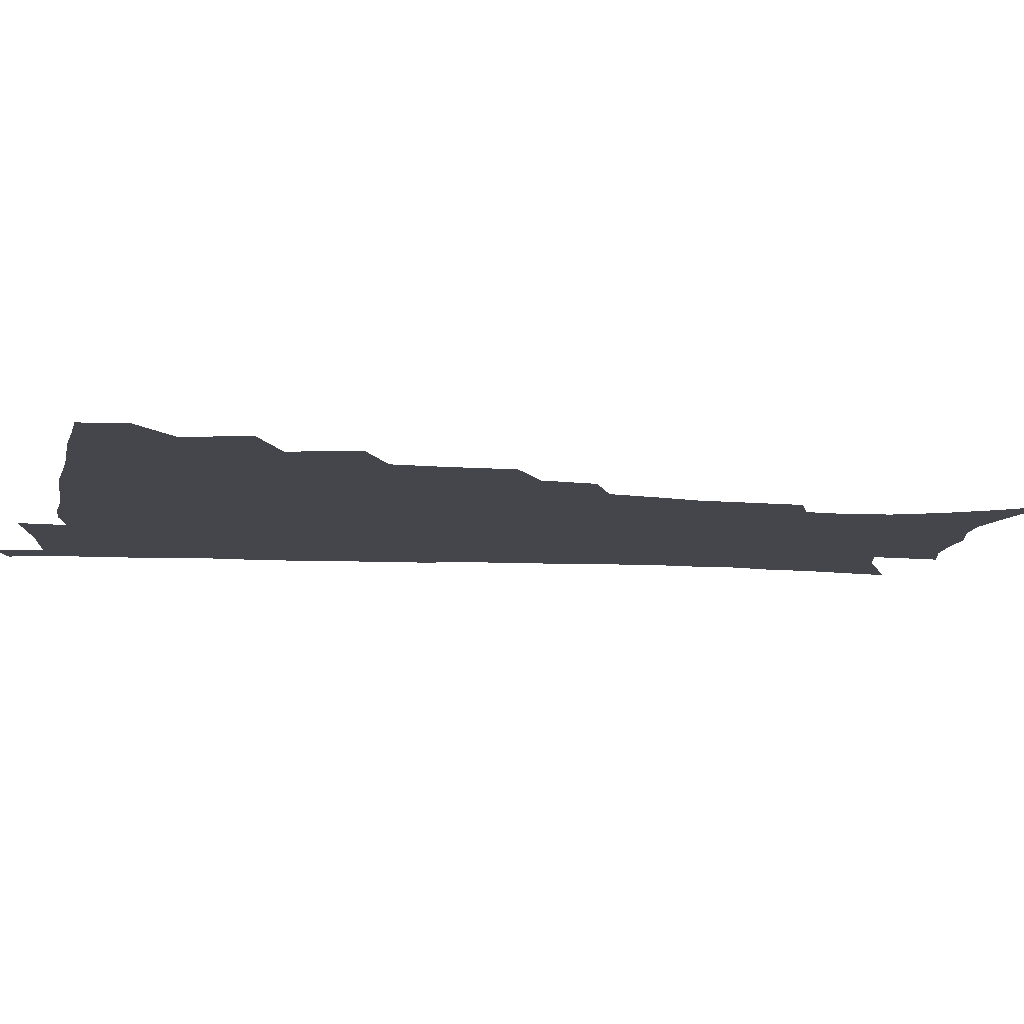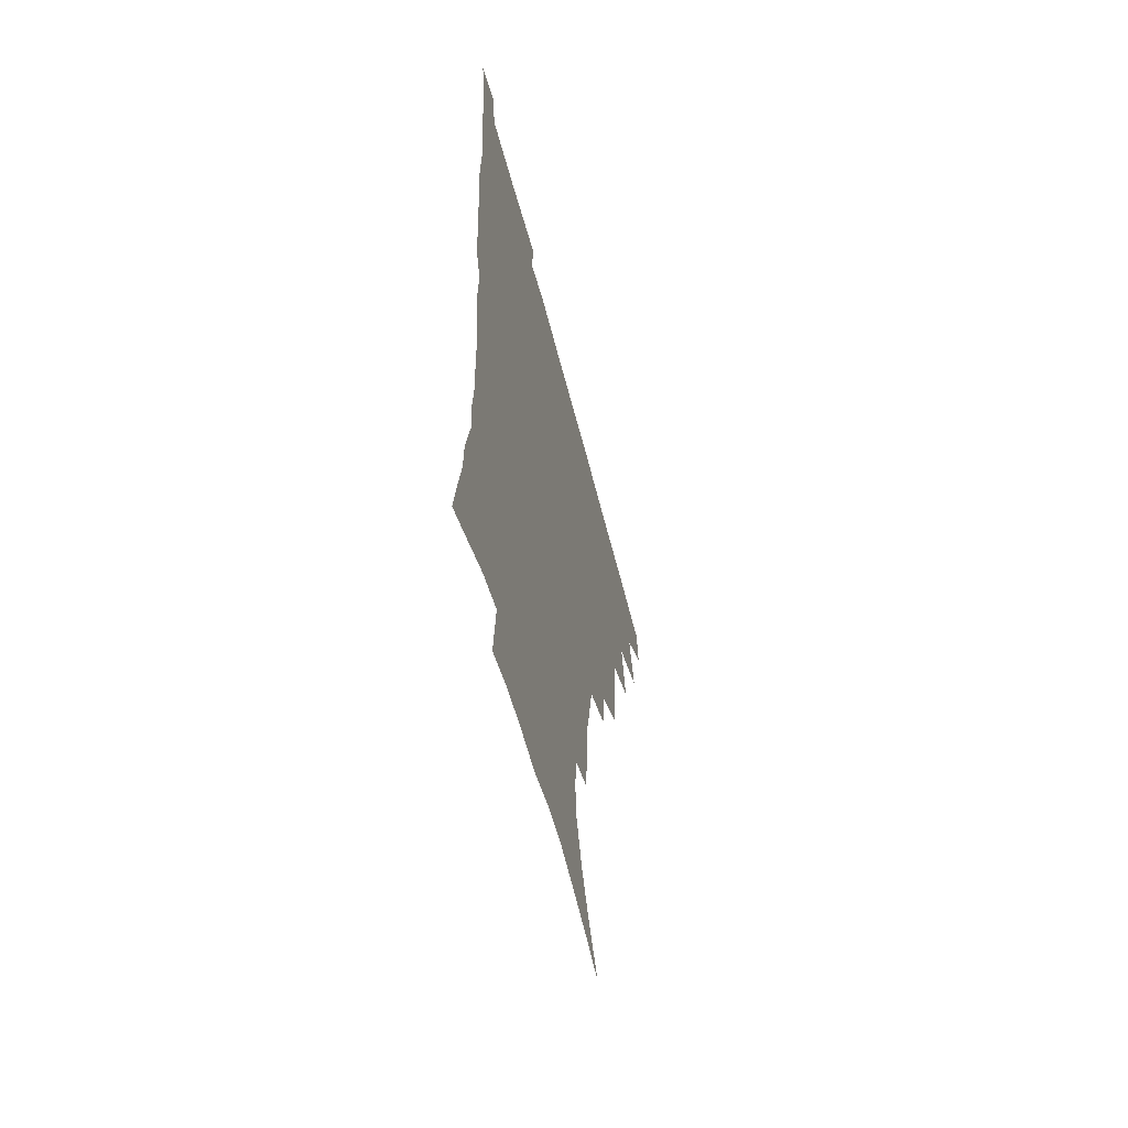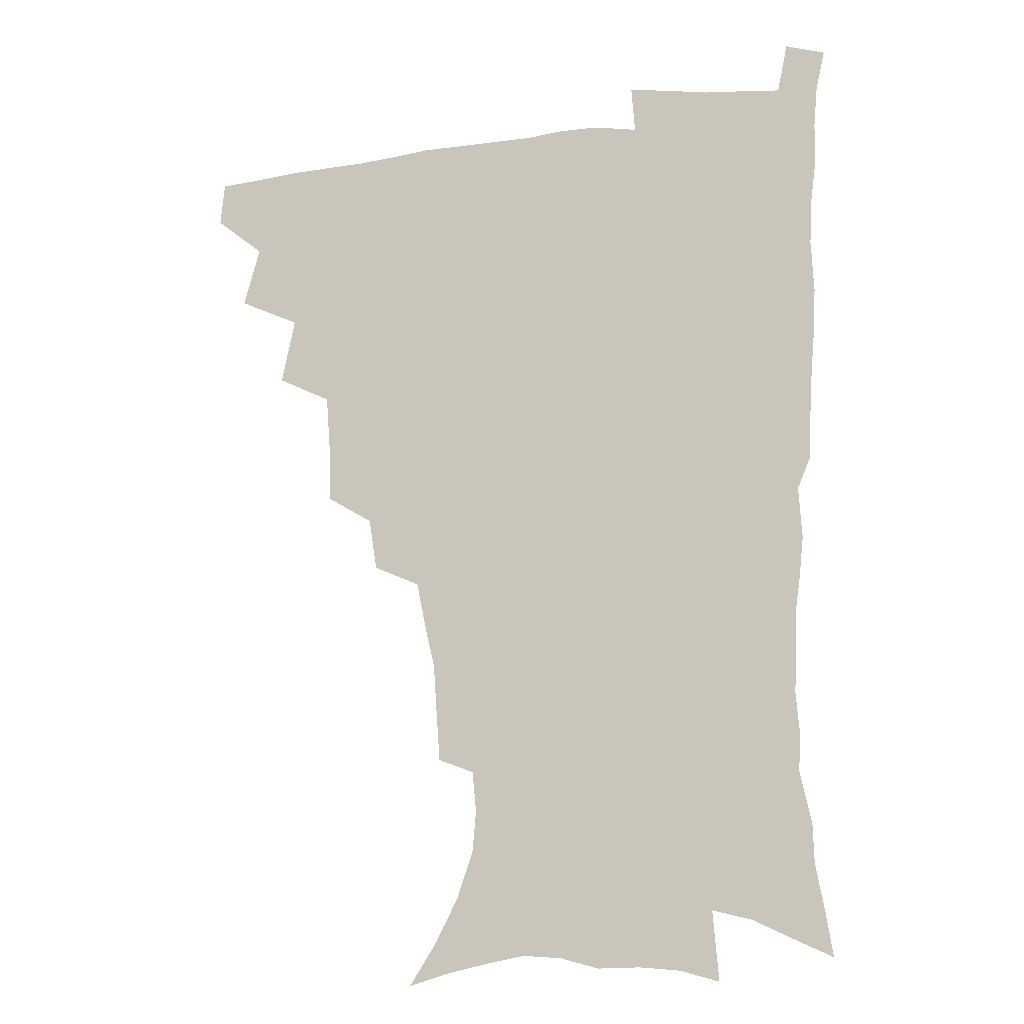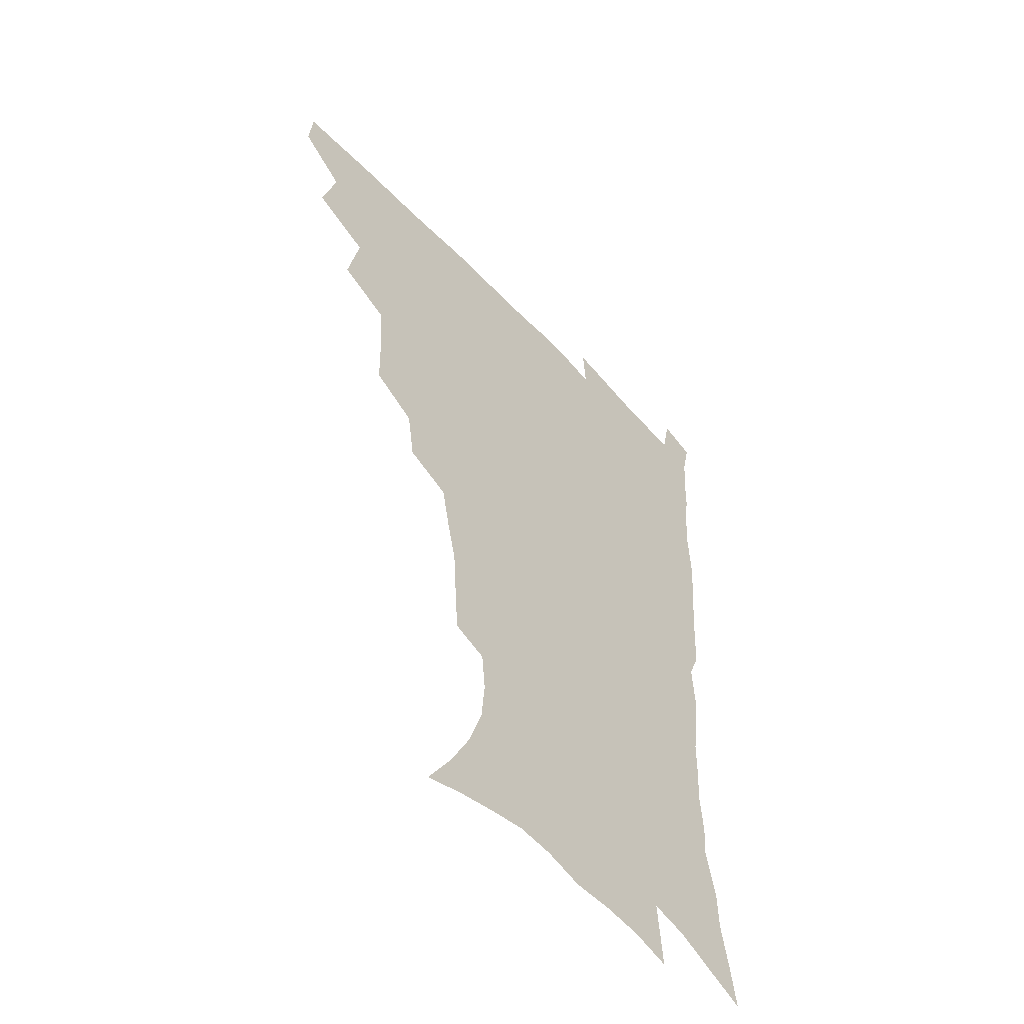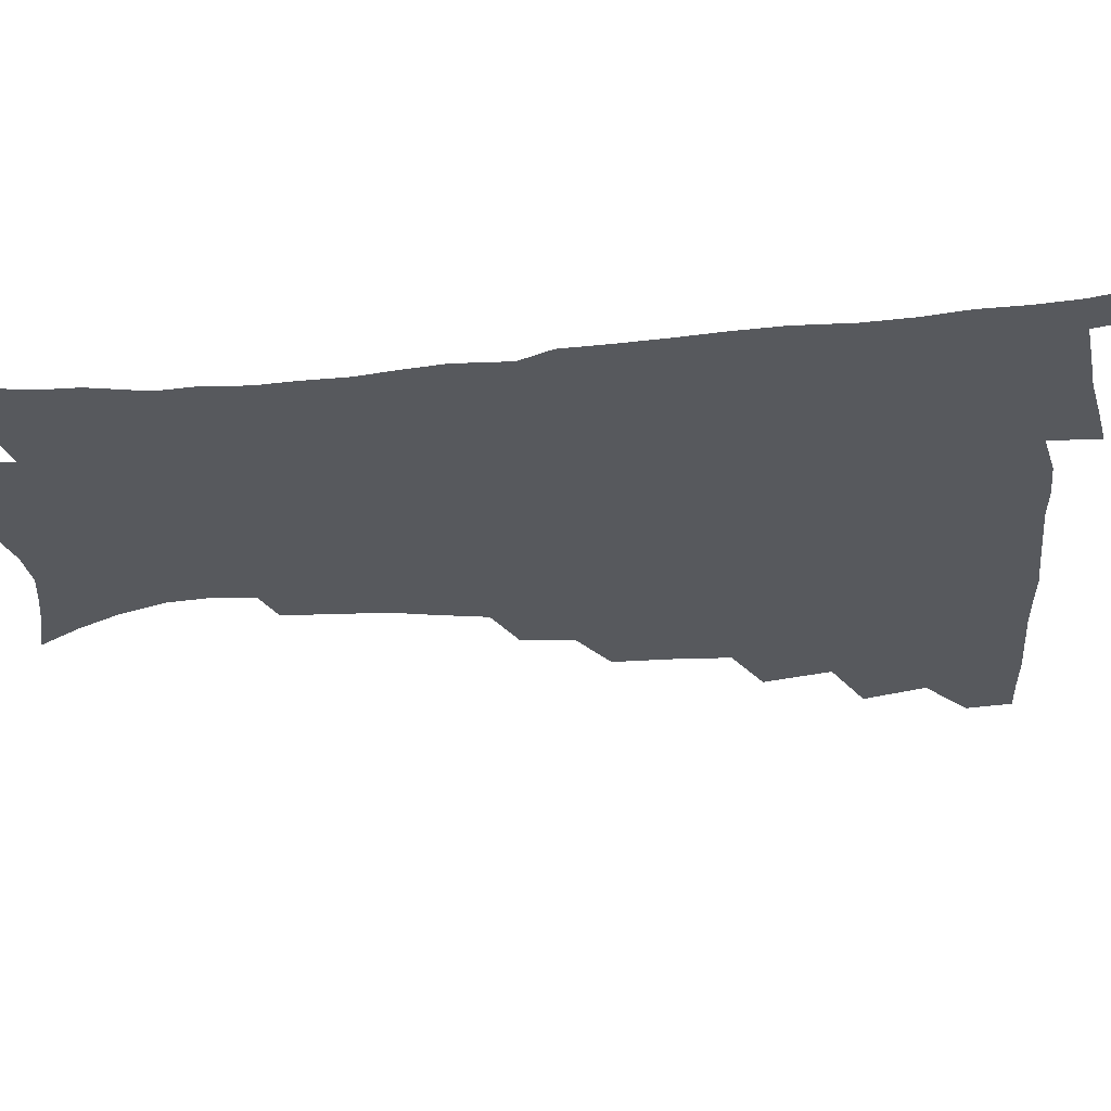
<metadata>
{"format":"obj","ext":"obj","renderer":"f3d","projection":"perspective","resolution":1024,"background":"white","views":[{"elev":-10.1,"azim":-99.0,"up":"+Z"},{"elev":-60.0,"azim":104.5,"up":"+Y"},{"elev":-12.2,"azim":16.1,"up":"+Y"},{"elev":-53.4,"azim":-48.6,"up":"+Y"},{"elev":-29.5,"azim":97.0,"up":"+Z"}]}
</metadata>
<code>
v 465 476.5 0
v 466.7 492.6 0
v 477 439.8 0
v 483.3 462 0
v 483.7 478 0
v 482.3 493.8 0
v 494.8 404.9 0
v 499.9 429.3 0
v 499.2 446.6 0
v 500.7 464.1 0
v 499.1 479.4 0
v 497.5 495.2 0
v 516.7 353.4 0
v 516.3 375.6 0
v 514.8 395.2 0
v 518.2 418.3 0
v 516.4 433.2 0
v 516.5 450 0
v 515.7 465.2 0
v 514.5 480.2 0
v 513 495.8 0
v 537.2 323.7 0
v 534.2 343.1 0
v 533.8 365.7 0
v 533.5 386.7 0
v 533.9 406 0
v 532.9 420.6 0
v 532.7 436.7 0
v 531.9 451.7 0
v 530.8 466.4 0
v 529.4 481.3 0
v 528.2 496.4 0
v 564.4 246 0
v 563.2 263.8 0
v 561.9 283 0
v 558.4 298.1 0
v 554.7 316.1 0
v 552.2 336.9 0
v 550.2 355.1 0
v 548.3 371.7 0
v 547.1 387.8 0
v 547.7 406.7 0
v 548.3 423.9 0
v 548.1 439 0
v 546.9 453.1 0
v 545.5 467.6 0
v 544.1 482.4 0
v 542.7 497.6 0
v 553.2 159.9 0
v 563.5 176.1 0
v 571.9 192.6 0
v 578 210.1 0
v 579.4 225.9 0
v 577.9 241 0
v 576.8 260.6 0
v 575 277 0
v 572.7 292.7 0
v 570.2 309.5 0
v 567.6 326.3 0
v 566 345 0
v 564.3 361.4 0
v 564.1 379.4 0
v 563.6 395.6 0
v 563.3 411.4 0
v 563 426.3 0
v 562.3 440.2 0
v 562.2 454.3 0
v 560.6 468.3 0
v 558.8 483.3 0
v 557.1 499.1 0
v 568.6 164.7 0
v 578.8 182.4 0
v 586.7 202 0
v 589.3 218.2 0
v 590.1 235.8 0
v 588.6 250.4 0
v 587.8 269.1 0
v 586.5 286.6 0
v 584.6 302.3 0
v 582.6 318.3 0
v 580.6 333.9 0
v 579.1 350.2 0
v 578.3 366.9 0
v 577.6 382.6 0
v 577.6 399.1 0
v 577.3 413.9 0
v 576.7 427.6 0
v 576.6 441.5 0
v 576.3 455 0
v 575 468.9 0
v 573.5 483.7 0
v 571.8 499.2 0
v 583.1 168.1 0
v 592.1 186.3 0
v 598.9 208 0
v 600.8 225.8 0
v 600.6 242.1 0
v 599.7 258.3 0
v 598.6 273.9 0
v 597.3 290.6 0
v 595.9 307.7 0
v 594.3 322 0
v 593.1 338.7 0
v 591.9 353.6 0
v 591.3 370 0
v 590.8 384.8 0
v 590.7 400.5 0
v 590.6 415.2 0
v 590.6 429.4 0
v 590.2 442.3 0
v 589.8 455.7 0
v 589.2 469.3 0
v 588.2 483.6 0
v 586.3 499.4 0
v 598.4 171.1 0
v 606.9 193.1 0
v 610.5 212.6 0
v 611.2 228.8 0
v 610.9 244.6 0
v 610.1 260 0
v 609.6 279.3 0
v 608.4 294.3 0
v 607.1 309.3 0
v 606.2 326.6 0
v 605.2 340.2 0
v 604.3 354.9 0
v 603.9 371 0
v 603.8 386.9 0
v 603.7 401.8 0
v 604 416.4 0
v 603.7 429.1 0
v 603.6 442.6 0
v 603.7 456.2 0
v 603.2 469.6 0
v 602.6 483.3 0
v 600.7 499.6 0
v 612.9 170.2 0
v 619.2 194.4 0
v 621.5 214 0
v 622.2 232.5 0
v 621.6 246.5 0
v 621.1 265.1 0
v 620.4 280.5 0
v 619.4 296.2 0
v 618.6 312.4 0
v 617.9 327.3 0
v 617.3 342.6 0
v 616.8 357.7 0
v 616.7 373.7 0
v 616.5 387.6 0
v 616.4 400.8 0
v 617 417.3 0
v 617.1 429.9 0
v 617.5 443.4 0
v 617.3 456.7 0
v 616.8 470.3 0
v 616.5 483.9 0
v 614.7 500.9 0
v 627.5 166.4 0
v 631.6 194.2 0
v 632.7 215.9 0
v 632.9 233.7 0
v 632.6 249.6 0
v 632.1 263.9 0
v 631.4 279.9 0
v 630.7 295.7 0
v 629.9 312.4 0
v 629.5 328.9 0
v 629.2 343 0
v 629 358.5 0
v 629 373.3 0
v 629 388.2 0
v 629.3 402.3 0
v 629.6 416.6 0
v 630.2 429.2 0
v 630.8 444.2 0
v 631 456.8 0
v 631.2 470.1 0
v 630.7 484.5 0
v 629 501 0
v 643.2 166.8 0
v 644.2 194.4 0
v 644.4 212.3 0
v 643.7 232.7 0
v 643.6 248.8 0
v 643 263.8 0
v 642.3 280.4 0
v 641.8 296.1 0
v 641.5 311 0
v 641 328.1 0
v 641.1 342 0
v 640.9 358.1 0
v 641.4 372.1 0
v 641.4 387.6 0
v 641.8 401.6 0
v 642.1 416.1 0
v 643.2 428.4 0
v 643.8 443.2 0
v 644.4 456.6 0
v 644.9 470 0
v 645.5 483.7 0
v 645.6 498.1 0
v 644.2 515.5 0
v 658.5 165.6 0
v 657.2 192 0
v 656.1 212.1 0
v 656.3 226.5 0
v 654.5 247.7 0
v 653.8 264.2 0
v 653.2 280.2 0
v 652.7 296.4 0
v 652.9 309.6 0
v 652.5 326.5 0
v 653.1 340.4 0
v 653.8 354.1 0
v 653.7 370.4 0
v 653.9 385.8 0
v 654.6 399.8 0
v 655.1 414 0
v 656.2 427.7 0
v 656.8 443 0
v 657.8 455.9 0
v 658.7 469.3 0
v 659.6 483 0
v 660 497.2 0
v 659.3 513.3 0
v 673.3 161.6 0
v 671.1 187.4 0
v 668.8 208 0
v 667.5 225.9 0
v 665.9 244.9 0
v 664.7 262.5 0
v 663.9 279.5 0
v 663.8 294.4 0
v 664.1 308.5 0
v 664 324.1 0
v 665.4 336.9 0
v 665.8 352.2 0
v 666.3 367.2 0
v 666.4 383.2 0
v 667.2 397.7 0
v 667.4 413.4 0
v 669.4 426 0
v 670.1 440.9 0
v 671.3 454.7 0
v 672.4 468.3 0
v 673.5 482.2 0
v 674.5 495.8 0
v 674.7 510.8 0
v 685.7 184 0
v 681.9 204.1 0
v 679 223.9 0
v 678.3 239.4 0
v 677.4 255.8 0
v 676.7 272.1 0
v 676 288.5 0
v 675.8 304.1 0
v 676.9 317.8 0
v 678.2 331.4 0
v 678.3 347.7 0
v 678.9 363.2 0
v 680 377.9 0
v 680.9 393.1 0
v 682.4 407.4 0
v 682.8 423.1 0
v 684.2 437.6 0
v 684.7 453.3 0
v 686 467.3 0
v 687.2 481.1 0
v 688.5 495.1 0
v 689.3 509.6 0
v 701.1 176.8 0
v 696.3 197.3 0
v 694.2 214.2 0
v 691.1 233.2 0
v 690.2 248.7 0
v 689.4 264.8 0
v 689.4 279.8 0
v 688.8 296.2 0
v 690 310.1 0
v 691.2 324.6 0
v 691.3 341.3 0
v 692 357.1 0
v 694 371.1 0
v 696 385.6 0
v 696.7 401.7 0
v 696.2 419.4 0
v 698.3 433.6 0
v 699.6 449.1 0
v 700.2 464.9 0
v 701.4 479.5 0
v 702.8 493.9 0
v 704 508.2 0
v 707.9 526.5 0
v 715.8 170.2 0
v 713.1 186.8 0
v 709.7 204.3 0
v 709.3 218.4 0
v 704.9 238.3 0
v 705.7 251.2 0
v 704.3 267.9 0
v 705.1 282 0
v 705.3 297.7 0
v 707.2 311.4 0
v 708.7 326.4 0
v 707.5 345.7 0
v 712.4 357.5 0
v 713 374.3 0
v 714 390.9 0
v 715.3 407.3 0
v 716.1 424.1 0
v 715.1 443.7 0
v 715.9 460.4 0
v 717.8 475.7 0
v 718 492 0
v 719.3 507 0
v 722.6 522 0
f 4 5 1
f 1 5 2
f 5 6 2
f 8 9 3
f 3 9 4
f 9 10 4
f 4 10 5
f 10 11 5
f 5 11 6
f 11 12 6
f 15 16 7
f 7 16 8
f 16 17 8
f 8 17 9
f 17 18 9
f 9 18 10
f 18 19 10
f 10 19 11
f 19 20 11
f 11 20 12
f 20 21 12
f 23 24 13
f 13 24 14
f 24 25 14
f 14 25 15
f 25 26 15
f 15 26 16
f 26 27 16
f 16 27 17
f 27 28 17
f 17 28 18
f 28 29 18
f 18 29 19
f 29 30 19
f 19 30 20
f 30 31 20
f 20 31 21
f 31 32 21
f 37 38 22
f 22 38 23
f 38 39 23
f 23 39 24
f 39 40 24
f 24 40 25
f 40 41 25
f 25 41 26
f 41 42 26
f 26 42 27
f 42 43 27
f 27 43 28
f 43 44 28
f 28 44 29
f 44 45 29
f 29 45 30
f 45 46 30
f 30 46 31
f 46 47 31
f 31 47 32
f 47 48 32
f 54 55 33
f 33 55 34
f 55 56 34
f 34 56 35
f 56 57 35
f 35 57 36
f 57 58 36
f 36 58 37
f 58 59 37
f 37 59 38
f 59 60 38
f 38 60 39
f 60 61 39
f 39 61 40
f 61 62 40
f 40 62 41
f 62 63 41
f 41 63 42
f 63 64 42
f 42 64 43
f 64 65 43
f 43 65 44
f 65 66 44
f 44 66 45
f 66 67 45
f 45 67 46
f 67 68 46
f 46 68 47
f 68 69 47
f 47 69 48
f 69 70 48
f 49 71 50
f 71 72 50
f 50 72 51
f 72 73 51
f 51 73 52
f 73 74 52
f 52 74 53
f 74 75 53
f 53 75 54
f 75 76 54
f 54 76 55
f 76 77 55
f 55 77 56
f 77 78 56
f 56 78 57
f 78 79 57
f 57 79 58
f 79 80 58
f 58 80 59
f 80 81 59
f 59 81 60
f 81 82 60
f 60 82 61
f 82 83 61
f 61 83 62
f 83 84 62
f 62 84 63
f 84 85 63
f 63 85 64
f 85 86 64
f 64 86 65
f 86 87 65
f 65 87 66
f 87 88 66
f 66 88 67
f 88 89 67
f 67 89 68
f 89 90 68
f 68 90 69
f 90 91 69
f 69 91 70
f 91 92 70
f 71 93 72
f 93 94 72
f 72 94 73
f 94 95 73
f 73 95 74
f 95 96 74
f 74 96 75
f 96 97 75
f 75 97 76
f 97 98 76
f 76 98 77
f 98 99 77
f 77 99 78
f 99 100 78
f 78 100 79
f 100 101 79
f 79 101 80
f 101 102 80
f 80 102 81
f 102 103 81
f 81 103 82
f 103 104 82
f 82 104 83
f 104 105 83
f 83 105 84
f 105 106 84
f 84 106 85
f 106 107 85
f 85 107 86
f 107 108 86
f 86 108 87
f 108 109 87
f 87 109 88
f 109 110 88
f 88 110 89
f 110 111 89
f 89 111 90
f 111 112 90
f 90 112 91
f 112 113 91
f 91 113 92
f 113 114 92
f 93 115 94
f 115 116 94
f 94 116 95
f 116 117 95
f 95 117 96
f 117 118 96
f 96 118 97
f 118 119 97
f 97 119 98
f 119 120 98
f 98 120 99
f 120 121 99
f 99 121 100
f 121 122 100
f 100 122 101
f 122 123 101
f 101 123 102
f 123 124 102
f 102 124 103
f 124 125 103
f 103 125 104
f 125 126 104
f 104 126 105
f 126 127 105
f 105 127 106
f 127 128 106
f 106 128 107
f 128 129 107
f 107 129 108
f 129 130 108
f 108 130 109
f 130 131 109
f 109 131 110
f 131 132 110
f 110 132 111
f 132 133 111
f 111 133 112
f 133 134 112
f 112 134 113
f 134 135 113
f 113 135 114
f 135 136 114
f 115 137 116
f 137 138 116
f 116 138 117
f 138 139 117
f 117 139 118
f 139 140 118
f 118 140 119
f 140 141 119
f 119 141 120
f 141 142 120
f 120 142 121
f 142 143 121
f 121 143 122
f 143 144 122
f 122 144 123
f 144 145 123
f 123 145 124
f 145 146 124
f 124 146 125
f 146 147 125
f 125 147 126
f 147 148 126
f 126 148 127
f 148 149 127
f 127 149 128
f 149 150 128
f 128 150 129
f 150 151 129
f 129 151 130
f 151 152 130
f 130 152 131
f 152 153 131
f 131 153 132
f 153 154 132
f 132 154 133
f 154 155 133
f 133 155 134
f 155 156 134
f 134 156 135
f 156 157 135
f 135 157 136
f 157 158 136
f 137 159 138
f 159 160 138
f 138 160 139
f 160 161 139
f 139 161 140
f 161 162 140
f 140 162 141
f 162 163 141
f 141 163 142
f 163 164 142
f 142 164 143
f 164 165 143
f 143 165 144
f 165 166 144
f 144 166 145
f 166 167 145
f 145 167 146
f 167 168 146
f 146 168 147
f 168 169 147
f 147 169 148
f 169 170 148
f 148 170 149
f 170 171 149
f 149 171 150
f 171 172 150
f 150 172 151
f 172 173 151
f 151 173 152
f 173 174 152
f 152 174 153
f 174 175 153
f 153 175 154
f 175 176 154
f 154 176 155
f 176 177 155
f 155 177 156
f 177 178 156
f 156 178 157
f 178 179 157
f 157 179 158
f 179 180 158
f 159 181 160
f 181 182 160
f 160 182 161
f 182 183 161
f 161 183 162
f 183 184 162
f 162 184 163
f 184 185 163
f 163 185 164
f 185 186 164
f 164 186 165
f 186 187 165
f 165 187 166
f 187 188 166
f 166 188 167
f 188 189 167
f 167 189 168
f 189 190 168
f 168 190 169
f 190 191 169
f 169 191 170
f 191 192 170
f 170 192 171
f 192 193 171
f 171 193 172
f 193 194 172
f 172 194 173
f 194 195 173
f 173 195 174
f 195 196 174
f 174 196 175
f 196 197 175
f 175 197 176
f 197 198 176
f 176 198 177
f 198 199 177
f 177 199 178
f 199 200 178
f 178 200 179
f 200 201 179
f 179 201 180
f 201 202 180
f 181 204 182
f 204 205 182
f 182 205 183
f 205 206 183
f 183 206 184
f 206 207 184
f 184 207 185
f 207 208 185
f 185 208 186
f 208 209 186
f 186 209 187
f 209 210 187
f 187 210 188
f 210 211 188
f 188 211 189
f 211 212 189
f 189 212 190
f 212 213 190
f 190 213 191
f 213 214 191
f 191 214 192
f 214 215 192
f 192 215 193
f 215 216 193
f 193 216 194
f 216 217 194
f 194 217 195
f 217 218 195
f 195 218 196
f 218 219 196
f 196 219 197
f 219 220 197
f 197 220 198
f 220 221 198
f 198 221 199
f 221 222 199
f 199 222 200
f 222 223 200
f 200 223 201
f 223 224 201
f 201 224 202
f 224 225 202
f 202 225 203
f 225 226 203
f 204 227 205
f 227 228 205
f 205 228 206
f 228 229 206
f 206 229 207
f 229 230 207
f 207 230 208
f 230 231 208
f 208 231 209
f 231 232 209
f 209 232 210
f 232 233 210
f 210 233 211
f 233 234 211
f 211 234 212
f 234 235 212
f 212 235 213
f 235 236 213
f 213 236 214
f 236 237 214
f 214 237 215
f 237 238 215
f 215 238 216
f 238 239 216
f 216 239 217
f 239 240 217
f 217 240 218
f 240 241 218
f 218 241 219
f 241 242 219
f 219 242 220
f 242 243 220
f 220 243 221
f 243 244 221
f 221 244 222
f 244 245 222
f 222 245 223
f 245 246 223
f 223 246 224
f 246 247 224
f 224 247 225
f 247 248 225
f 225 248 226
f 248 249 226
f 228 250 229
f 250 251 229
f 229 251 230
f 251 252 230
f 230 252 231
f 252 253 231
f 231 253 232
f 253 254 232
f 232 254 233
f 254 255 233
f 233 255 234
f 255 256 234
f 234 256 235
f 256 257 235
f 235 257 236
f 257 258 236
f 236 258 237
f 258 259 237
f 237 259 238
f 259 260 238
f 238 260 239
f 260 261 239
f 239 261 240
f 261 262 240
f 240 262 241
f 262 263 241
f 241 263 242
f 263 264 242
f 242 264 243
f 264 265 243
f 243 265 244
f 265 266 244
f 244 266 245
f 266 267 245
f 245 267 246
f 267 268 246
f 246 268 247
f 268 269 247
f 247 269 248
f 269 270 248
f 248 270 249
f 270 271 249
f 250 272 251
f 272 273 251
f 251 273 252
f 273 274 252
f 252 274 253
f 274 275 253
f 253 275 254
f 275 276 254
f 254 276 255
f 276 277 255
f 255 277 256
f 277 278 256
f 256 278 257
f 278 279 257
f 257 279 258
f 279 280 258
f 258 280 259
f 280 281 259
f 259 281 260
f 281 282 260
f 260 282 261
f 282 283 261
f 261 283 262
f 283 284 262
f 262 284 263
f 284 285 263
f 263 285 264
f 285 286 264
f 264 286 265
f 286 287 265
f 265 287 266
f 287 288 266
f 266 288 267
f 288 289 267
f 267 289 268
f 289 290 268
f 268 290 269
f 290 291 269
f 269 291 270
f 291 292 270
f 270 292 271
f 292 293 271
f 272 295 273
f 295 296 273
f 273 296 274
f 296 297 274
f 274 297 275
f 297 298 275
f 275 298 276
f 298 299 276
f 276 299 277
f 299 300 277
f 277 300 278
f 300 301 278
f 278 301 279
f 301 302 279
f 279 302 280
f 302 303 280
f 280 303 281
f 303 304 281
f 281 304 282
f 304 305 282
f 282 305 283
f 305 306 283
f 283 306 284
f 306 307 284
f 284 307 285
f 307 308 285
f 285 308 286
f 308 309 286
f 286 309 287
f 309 310 287
f 287 310 288
f 310 311 288
f 288 311 289
f 311 312 289
f 289 312 290
f 312 313 290
f 290 313 291
f 313 314 291
f 291 314 292
f 314 315 292
f 292 315 293
f 315 316 293
f 293 316 294
f 316 317 294

</code>
